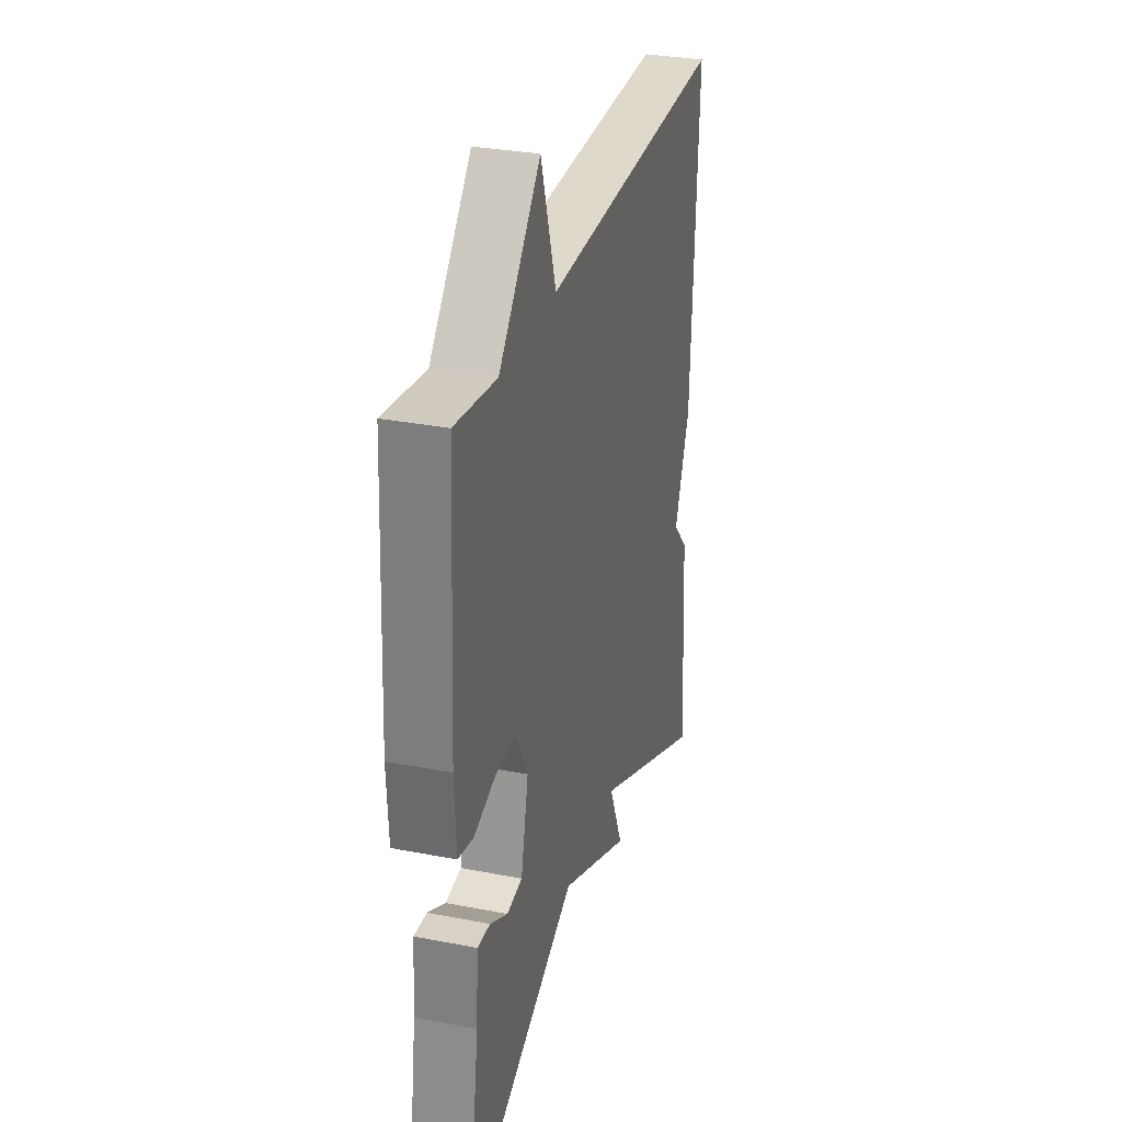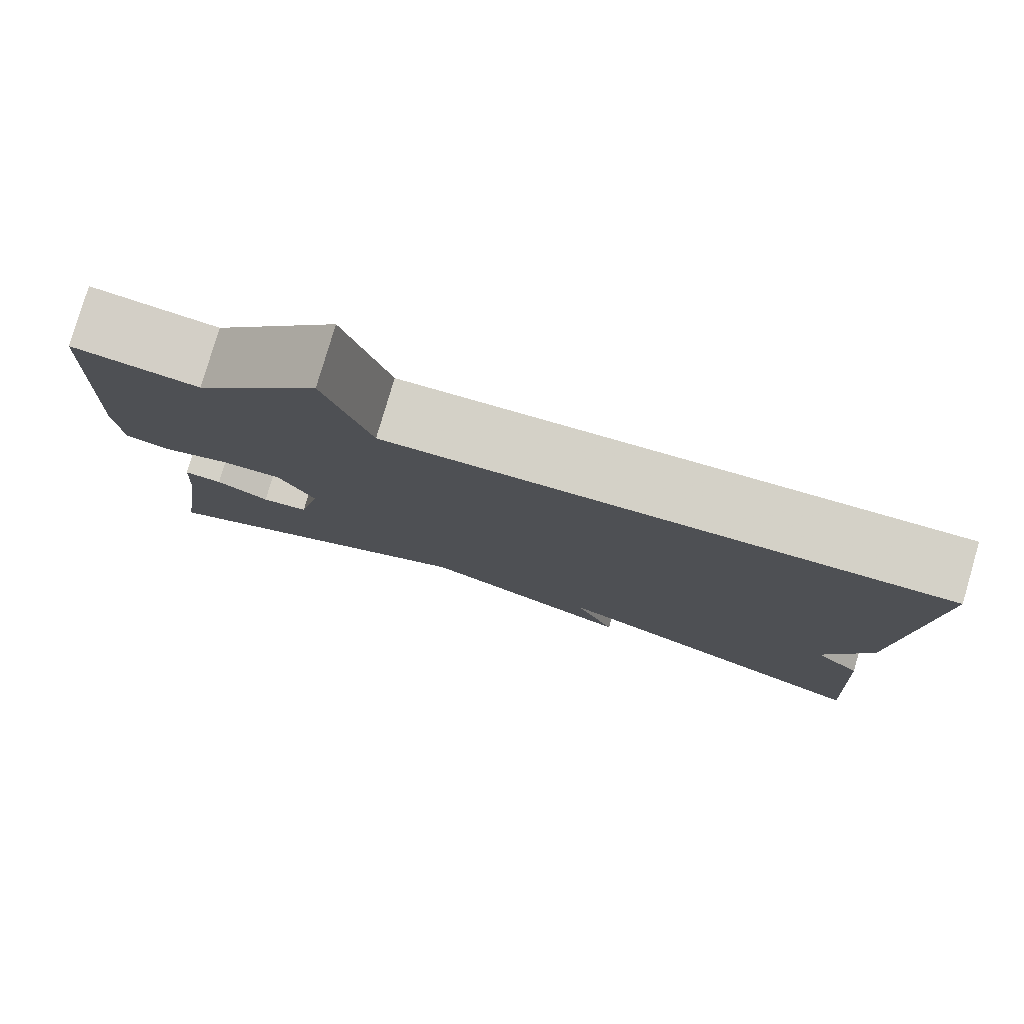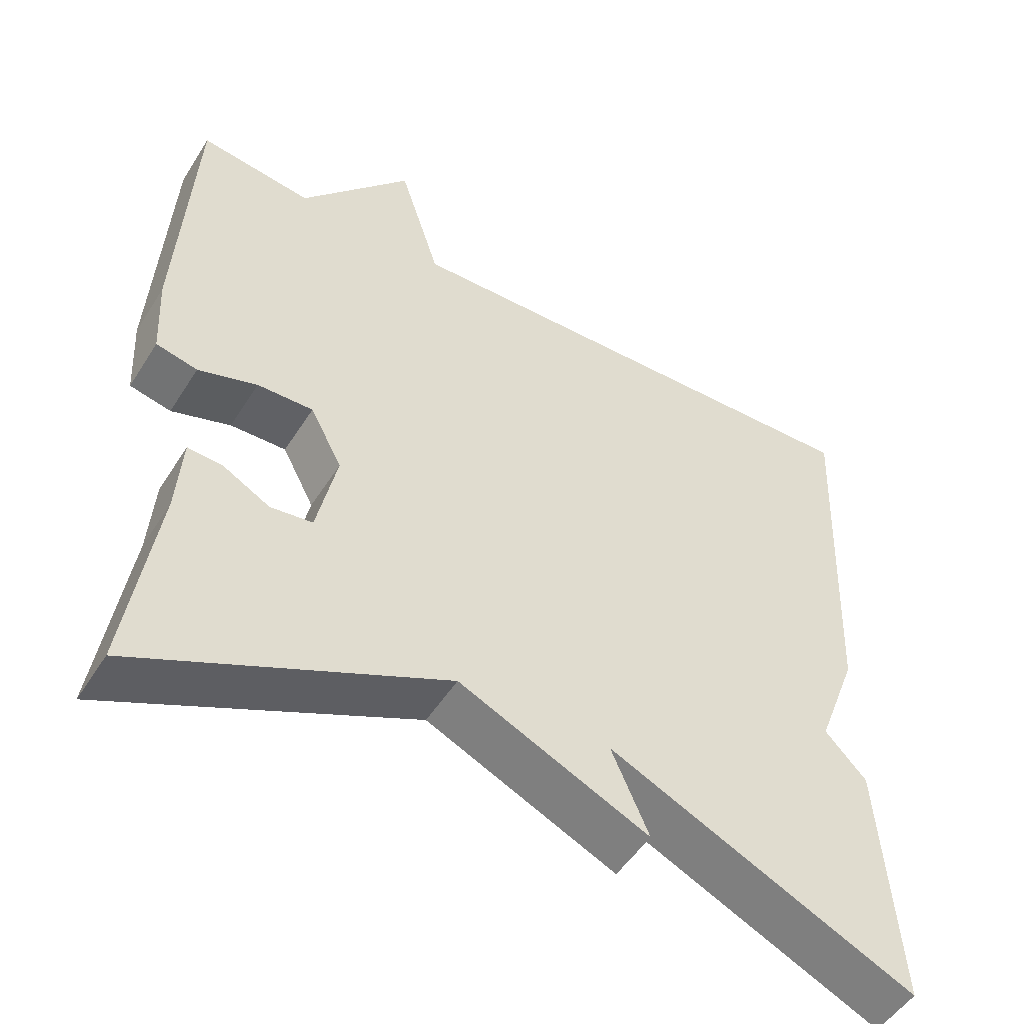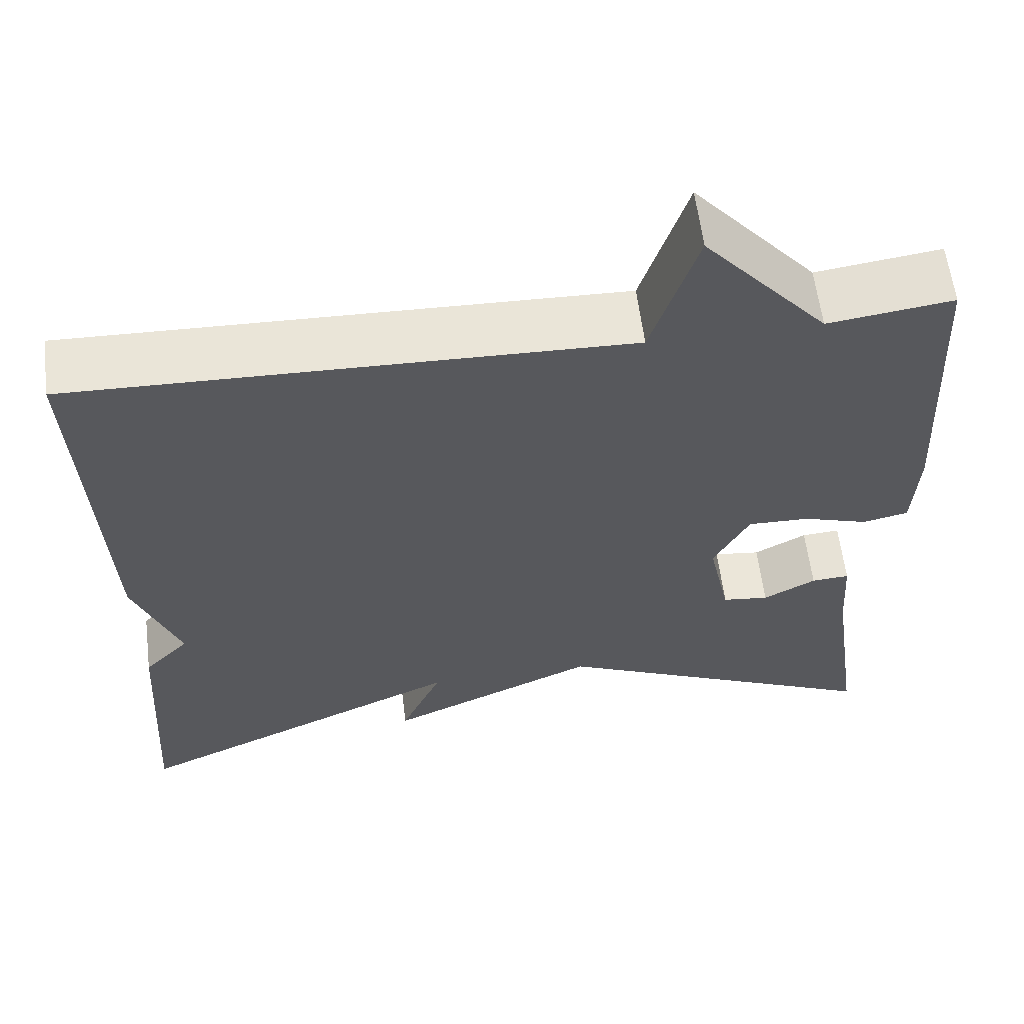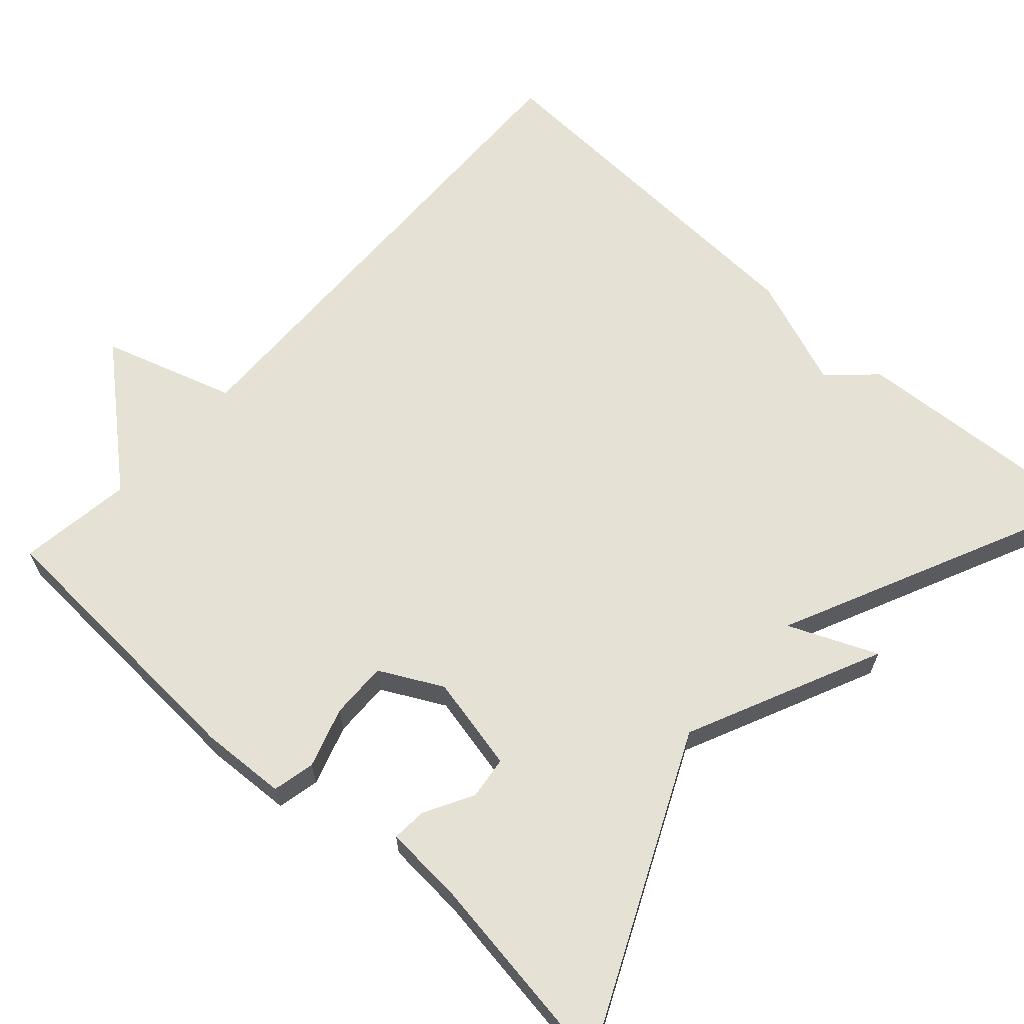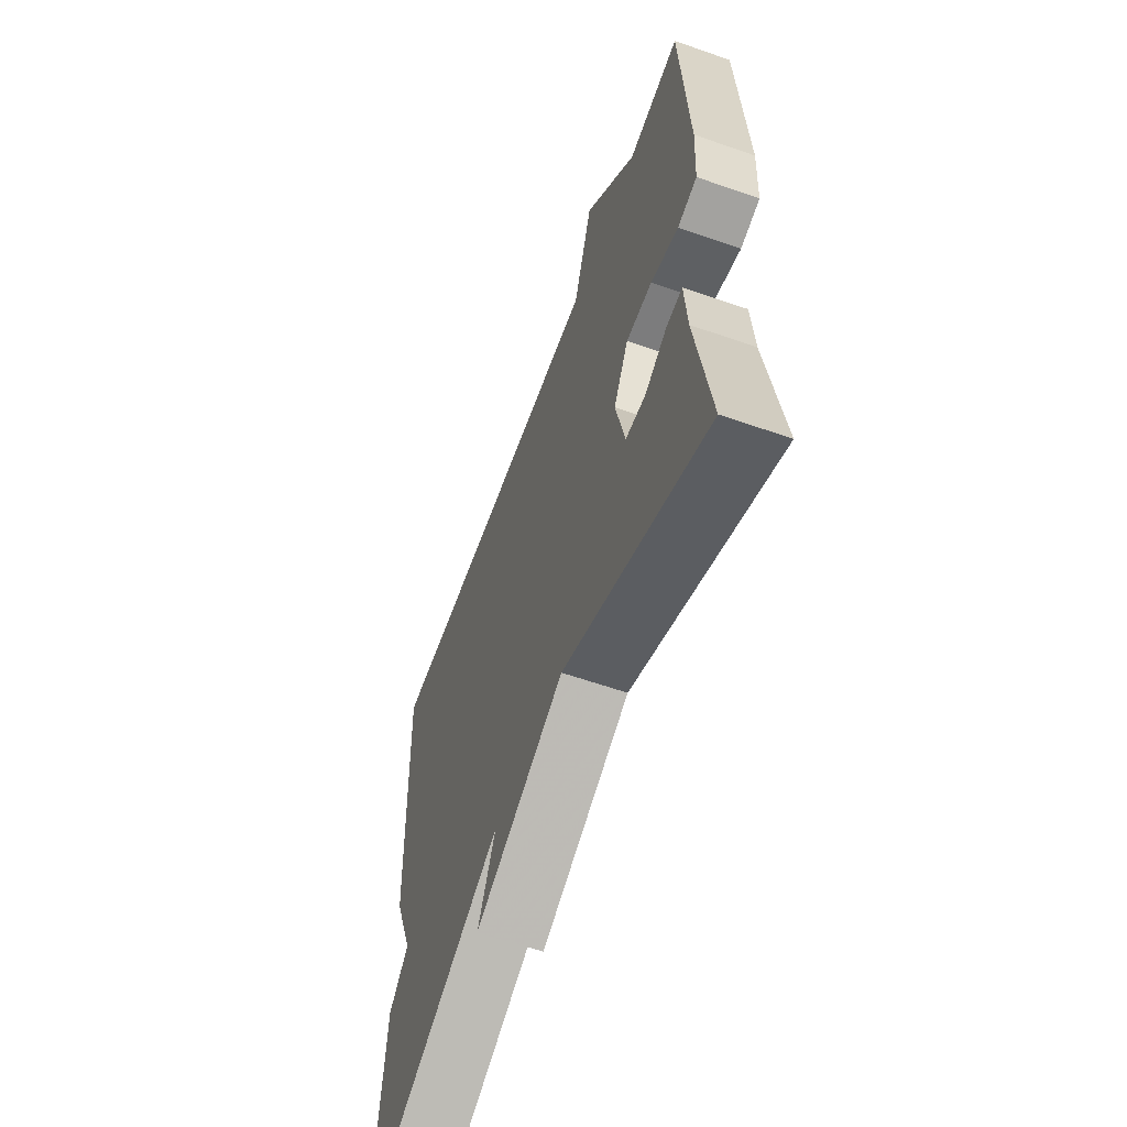
<metadata>
{"format":"obj","ext":"obj","renderer":"f3d","projection":"perspective","resolution":1024,"background":"white","views":[{"elev":30.7,"azim":105.7,"up":"+Z"},{"elev":79.6,"azim":-163.6,"up":"+Z"},{"elev":-50.9,"azim":148.7,"up":"+Z"},{"elev":60.2,"azim":-7.1,"up":"+Z"},{"elev":64.6,"azim":132.2,"up":"+Y"},{"elev":-60.4,"azim":70.3,"up":"+Z"}]}
</metadata>
<code>
v 0.5 0.07 -0.5
v 0.101 0.07 -0.316
v -0.148 0.07 -0.429
v -0.099 0.07 -0.316
v -0.5 0.07 -0.5
v -0.479 0.07 -0.173
v -0.425 0.07 -0.116
v -0.479 0.07 0.027
v -0.5 0.07 0.5
v 0.153 0.07 0.48
v 0.207 0.07 0.65
v 0.353 0.07 0.48
v 0.5 0.07 0.5
v 0.519 0.07 0.134
v 0.513 0.07 0.025
v 0.459 0.07 0.013
v 0.382 0.07 0.038
v 0.309 0.07 0.04
v 0.267 0.07 -0.04
v 0.293 0.07 -0.162
v 0.348 0.07 -0.169
v 0.41 0.07 -0.135
v 0.455 0.07 -0.132
v 0.462 0.07 -0.236
v 0.5 0 -0.5
v 0.101 0 -0.316
v -0.148 0 -0.429
v -0.099 0 -0.316
v -0.5 0 -0.5
v -0.479 0 -0.173
v -0.425 0 -0.116
v -0.479 0 0.027
v -0.5 0 0.5
v 0.153 0 0.48
v 0.207 0 0.65
v 0.353 0 0.48
v 0.5 0 0.5
v 0.519 0 0.134
v 0.513 0 0.025
v 0.459 0 0.013
v 0.382 0 0.038
v 0.309 0 0.04
v 0.267 0 -0.04
v 0.293 0 -0.162
v 0.348 0 -0.169
v 0.41 0 -0.135
v 0.455 0 -0.132
v 0.462 0 -0.236
f 21 22 23 24
f 24 1 2
f 21 24 2
f 20 21 2
f 2 3 4
f 20 2 4
f 19 20 4
f 5 6 7
f 4 5 7
f 19 4 7
f 18 19 7
f 15 16 17
f 14 15 17
f 13 14 17
f 12 13 17
f 12 17 18
f 11 12 18
f 10 11 18
f 9 10 18
f 8 9 18
f 7 8 18
f 48 47 46 45
f 26 25 48
f 26 48 45
f 26 45 44
f 28 27 26
f 28 26 44
f 28 44 43
f 31 30 29
f 31 29 28
f 31 28 43
f 31 43 42
f 41 40 39
f 41 39 38
f 41 38 37
f 41 37 36
f 42 41 36
f 42 36 35
f 42 35 34
f 42 34 33
f 42 33 32
f 42 32 31
f 1 25 26 2
f 2 26 27 3
f 3 27 28 4
f 4 28 29 5
f 5 29 30 6
f 6 30 31 7
f 7 31 32 8
f 8 32 33 9
f 9 33 34 10
f 10 34 35 11
f 11 35 36 12
f 12 36 37 13
f 13 37 38 14
f 14 38 39 15
f 15 39 40 16
f 16 40 41 17
f 17 41 42 18
f 18 42 43 19
f 19 43 44 20
f 20 44 45 21
f 21 45 46 22
f 22 46 47 23
f 23 47 48 24
f 24 48 25 1

</code>
